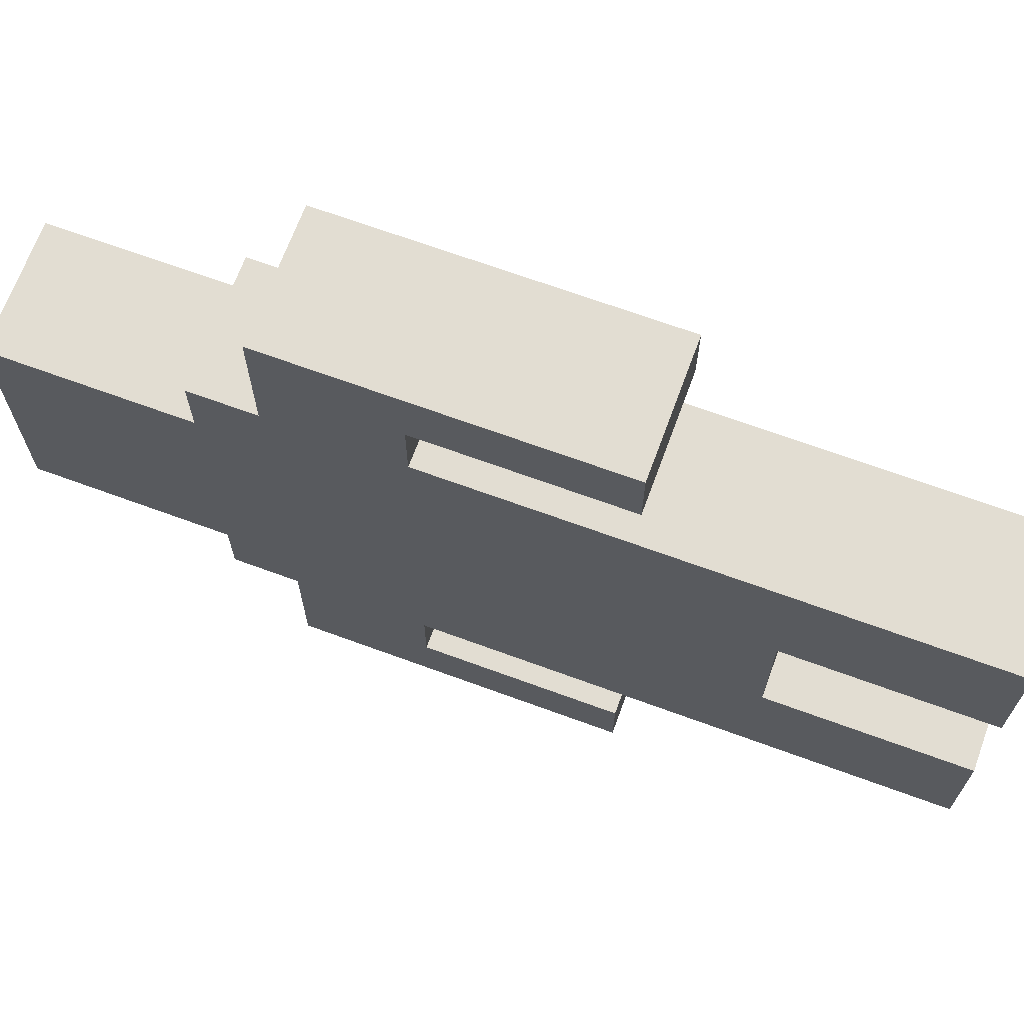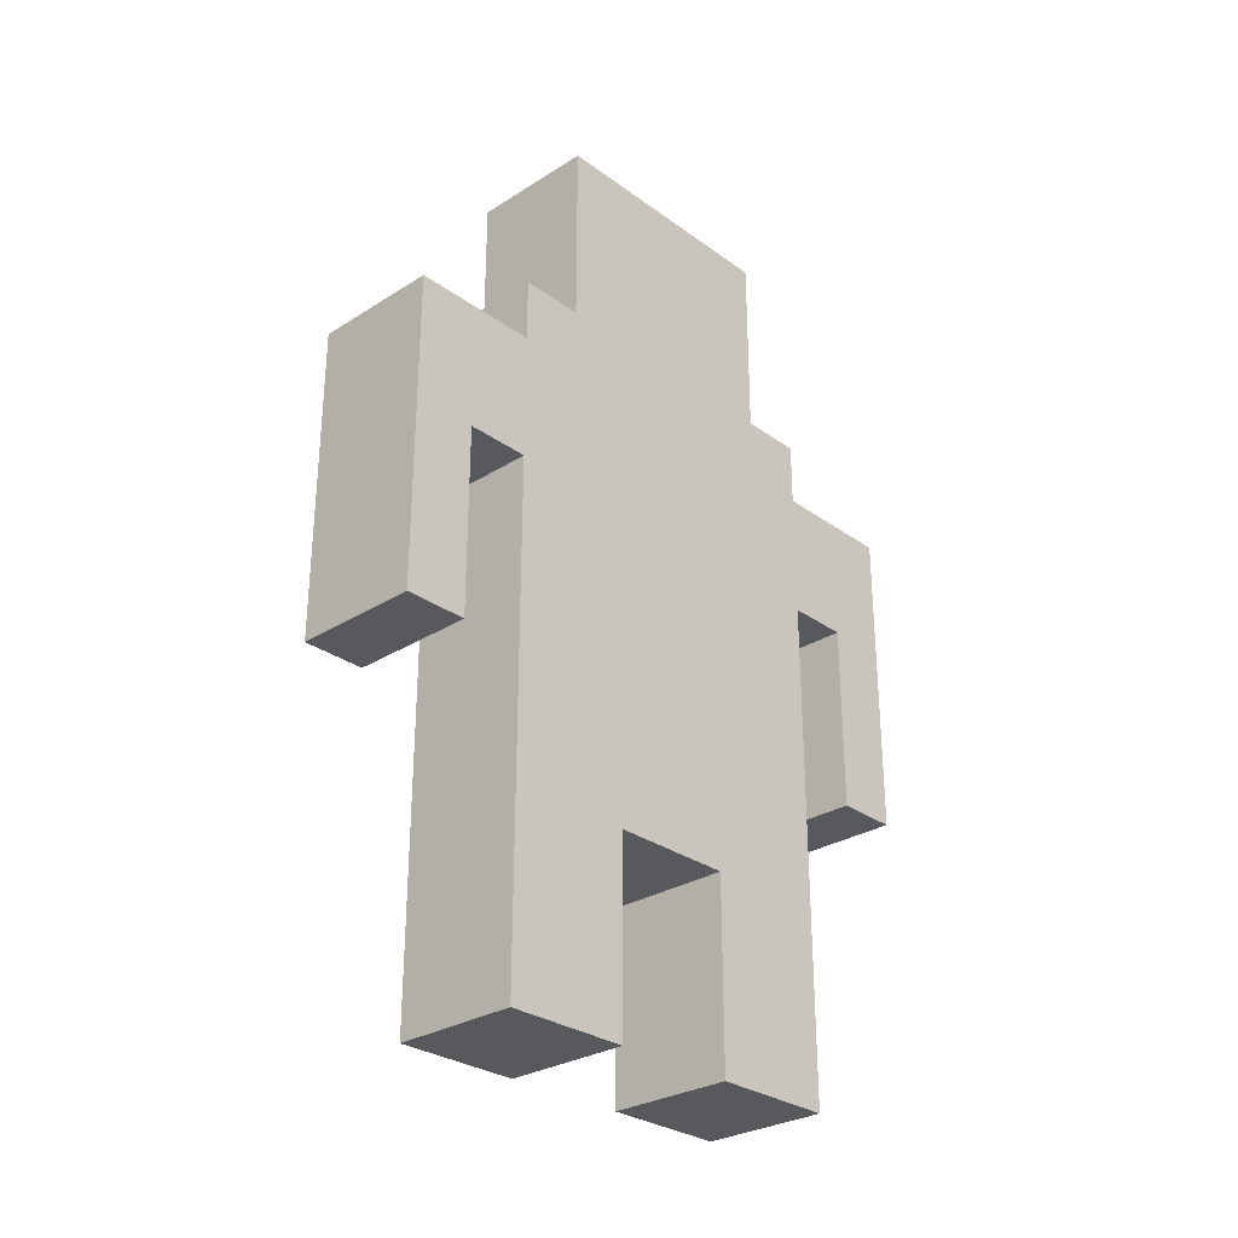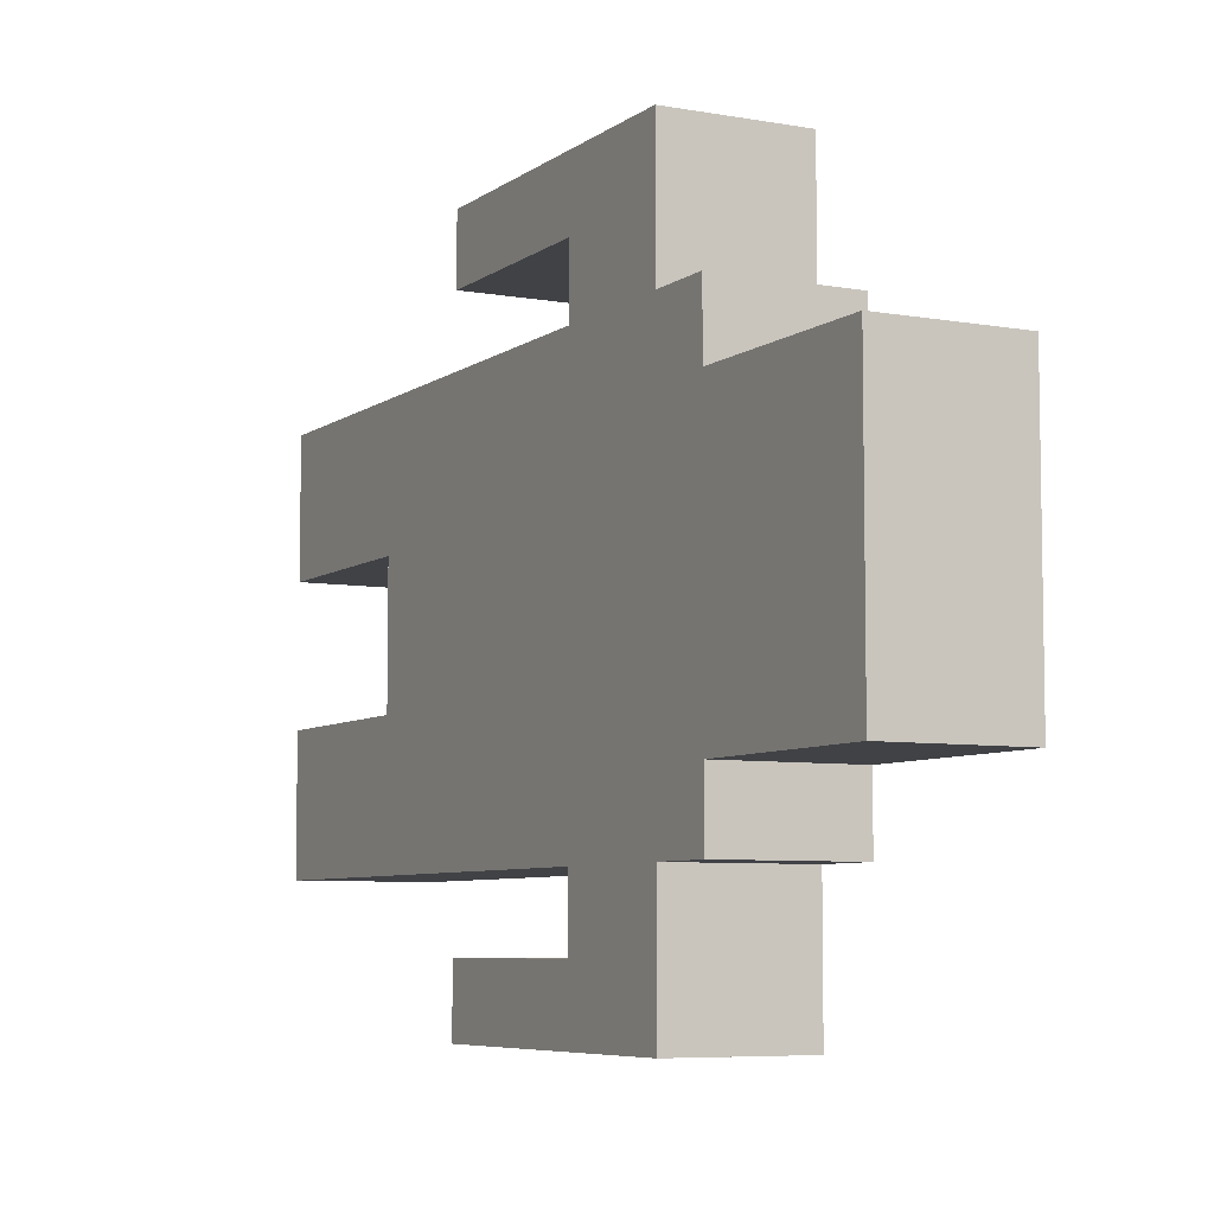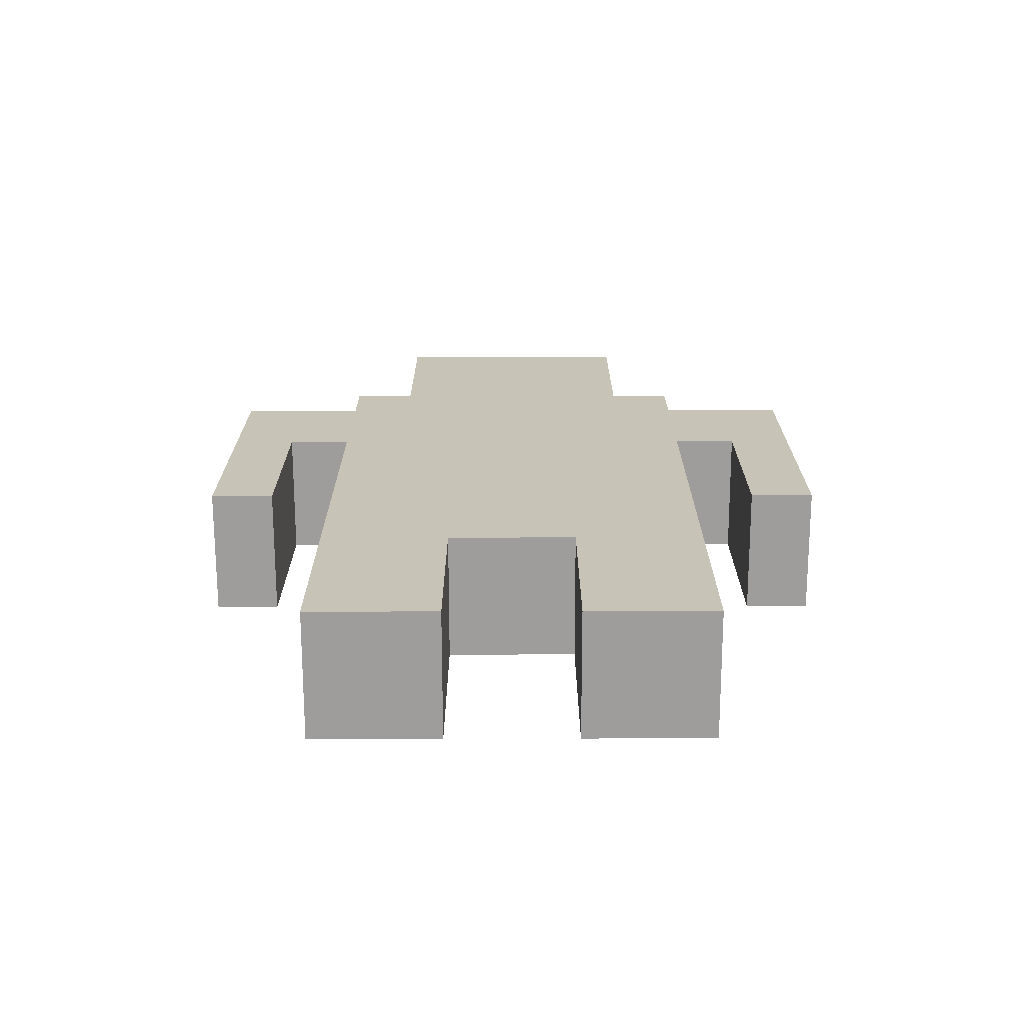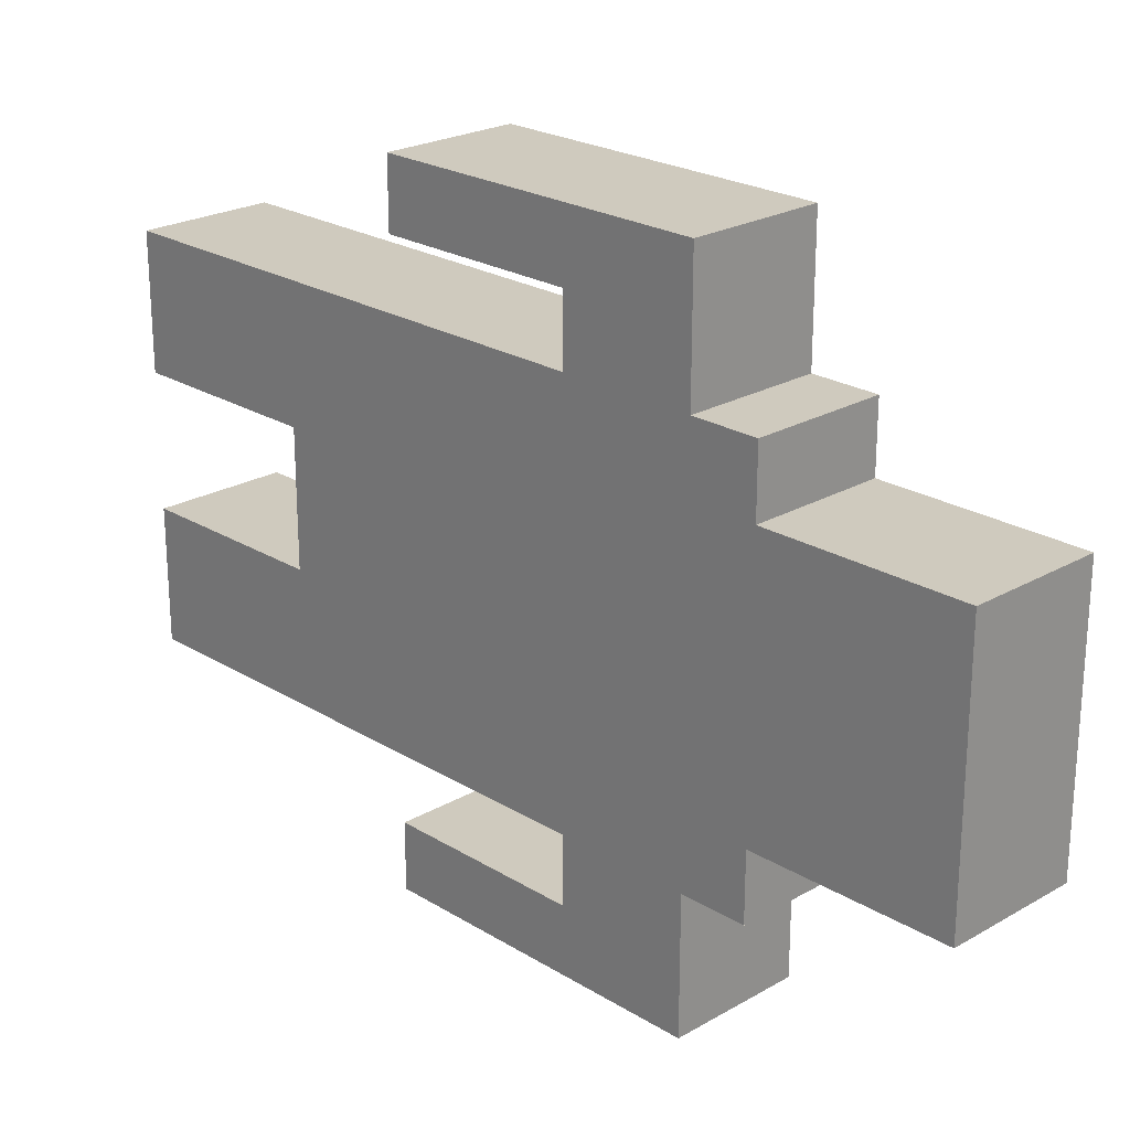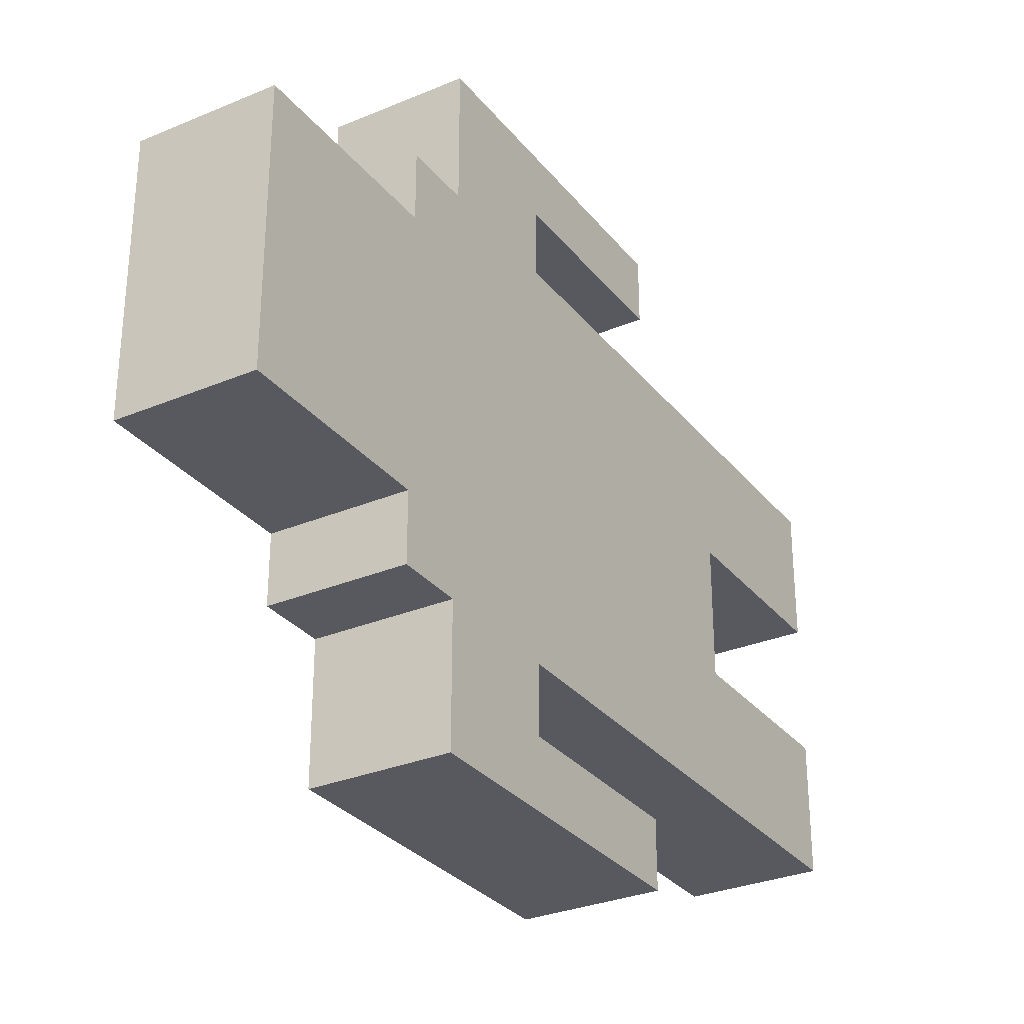
<metadata>
{"format":"obj","ext":"obj","renderer":"f3d","projection":"perspective","resolution":1024,"background":"white","views":[{"elev":68.3,"azim":-69.8,"up":"+Z"},{"elev":-29.1,"azim":-136.9,"up":"+Y"},{"elev":-6.6,"azim":152.3,"up":"+Z"},{"elev":-70.4,"azim":90.1,"up":"+Y"},{"elev":23.2,"azim":135.9,"up":"+Z"},{"elev":-30.3,"azim":-148.7,"up":"+Z"}]}
</metadata>
<code>
v -1 0 3
v -1 0 1
v -1 0 -1
v -1 0 -3
v -1 3 1
v -1 3 -1
v -1 5 5
v -1 5 4
v -1 5 1
v -1 5 -1
v -1 5 -4
v -1 5 -5
v -1 6 5
v -1 6 4
v -1 6 -4
v -1 6 -5
v -1 8 4
v -1 8 3
v -1 8 -3
v -1 8 -4
v -1 10 5
v -1 10 3
v -1 10 2
v -1 10 1
v -1 10 -1
v -1 10 -2
v -1 10 -3
v -1 10 -5
v -1 11 3
v -1 11 2
v -1 11 1
v -1 11 -1
v -1 11 -2
v -1 11 -3
v -1 12 2
v -1 12 1
v -1 12 -1
v -1 12 -2
v -1 13 2
v -1 13 1
v -1 13 -1
v -1 13 -2
v -1 14 2
v -1 14 -2
v 1 0 3
v 1 0 1
v 1 0 -1
v 1 0 -3
v 1 3 1
v 1 3 -1
v 1 5 5
v 1 5 4
v 1 5 -4
v 1 5 -5
v 1 6 5
v 1 6 4
v 1 6 -4
v 1 6 -5
v 1 8 4
v 1 8 3
v 1 8 -3
v 1 8 -4
v 1 10 5
v 1 10 3
v 1 10 -3
v 1 10 -5
v 1 11 3
v 1 11 2
v 1 11 -2
v 1 11 -3
v 1 14 2
v 1 14 -2
v -1 5 5
v -1 6 5
v -1 10 5
v 1 5 5
v 1 6 5
v 1 10 5
v -1 0 3
v -1 8 3
v -1 10 3
v -1 11 3
v 1 0 3
v 1 8 3
v 1 10 3
v 1 11 3
v -1 11 2
v -1 12 2
v -1 13 2
v -1 14 2
v 0 12 2
v 0 13 2
v 1 11 2
v 1 14 2
v -1 0 -1
v -1 3 -1
v 1 0 -1
v 1 3 -1
v -1 5 -4
v -1 6 -4
v -1 8 -4
v 1 5 -4
v 1 6 -4
v 1 8 -4
v -1 5 4
v -1 6 4
v -1 8 4
v 1 5 4
v 1 6 4
v 1 8 4
v -1 0 1
v -1 3 1
v 1 0 1
v 1 3 1
v -1 11 -2
v -1 12 -2
v -1 13 -2
v -1 14 -2
v 0 12 -2
v 0 13 -2
v 1 11 -2
v 1 14 -2
v -1 0 -3
v -1 8 -3
v -1 10 -3
v -1 11 -3
v 1 0 -3
v 1 8 -3
v 1 10 -3
v 1 11 -3
v -1 5 -5
v -1 6 -5
v -1 10 -5
v 1 5 -5
v 1 6 -5
v 1 10 -5
v -1 0 3
v 1 0 3
v -1 0 1
v 1 0 1
v -1 0 -1
v 1 0 -1
v -1 0 -3
v 1 0 -3
v -1 3 1
v 1 3 1
v -1 3 -1
v 1 3 -1
v -1 5 5
v 1 5 5
v -1 5 4
v 1 5 4
v -1 5 -4
v 1 5 -4
v -1 5 -5
v 1 5 -5
v -1 8 4
v 1 8 4
v -1 8 3
v 1 8 3
v -1 8 -3
v 1 8 -3
v -1 8 -4
v 1 8 -4
v -1 10 5
v 1 10 5
v -1 10 3
v 1 10 3
v -1 10 -3
v 1 10 -3
v -1 10 -5
v 1 10 -5
v -1 11 3
v 1 11 3
v -1 11 2
v 1 11 2
v -1 11 -2
v 1 11 -2
v -1 11 -3
v 1 11 -3
v -1 14 2
v 1 14 2
v -1 14 -2
v 1 14 -2
f 5 2 1
f 6 4 3
f 9 5 1
f 9 6 5
f 10 4 6
f 10 6 9
f 13 8 7
f 14 8 13
f 15 12 11
f 16 12 15
f 17 14 13
f 18 9 1
f 19 4 10
f 20 16 15
f 21 17 13
f 21 18 17
f 22 9 18
f 22 18 21
f 23 9 22
f 24 10 9
f 24 9 23
f 25 20 19
f 25 10 24
f 25 19 10
f 26 20 25
f 27 20 26
f 28 16 20
f 28 20 27
f 29 23 22
f 30 24 23
f 30 23 29
f 31 25 24
f 31 24 30
f 32 26 25
f 32 25 31
f 33 27 26
f 33 26 32
f 34 27 33
f 35 32 31
f 35 31 30
f 35 33 32
f 36 33 35
f 37 33 36
f 38 33 37
f 39 36 35
f 40 37 36
f 40 36 39
f 41 38 37
f 41 37 40
f 42 38 41
f 43 40 39
f 43 41 40
f 43 42 41
f 44 42 43
f 45 46 49
f 47 48 50
f 51 52 55
f 55 52 56
f 53 54 57
f 57 54 58
f 55 56 59
f 45 49 60
f 49 50 60
f 50 48 61
f 60 50 61
f 57 58 62
f 55 59 63
f 61 62 63
f 59 60 63
f 60 61 63
f 63 62 64
f 64 62 65
f 62 58 66
f 65 62 66
f 64 65 67
f 67 65 68
f 68 65 69
f 69 65 70
f 68 69 71
f 71 69 72
f 76 74 73
f 77 75 74
f 77 74 76
f 78 75 77
f 83 80 79
f 84 80 83
f 85 82 81
f 86 82 85
f 91 88 87
f 91 89 88
f 92 90 89
f 92 89 91
f 93 91 87
f 93 92 91
f 94 90 92
f 94 92 93
f 97 96 95
f 98 96 97
f 102 100 99
f 103 101 100
f 103 100 102
f 104 101 103
f 105 106 108
f 106 107 109
f 108 106 109
f 109 107 110
f 111 112 113
f 113 112 114
f 115 116 119
f 116 117 119
f 117 118 120
f 119 117 120
f 115 119 121
f 119 120 121
f 120 118 122
f 121 120 122
f 123 124 127
f 127 124 128
f 125 126 129
f 129 126 130
f 131 132 134
f 132 133 135
f 134 132 135
f 135 133 136
f 139 138 137
f 140 138 139
f 143 142 141
f 144 142 143
f 147 146 145
f 148 146 147
f 151 150 149
f 152 150 151
f 155 154 153
f 156 154 155
f 159 158 157
f 160 158 159
f 163 162 161
f 164 162 163
f 165 166 167
f 167 166 168
f 169 170 171
f 171 170 172
f 173 174 175
f 175 174 176
f 177 178 179
f 179 178 180
f 181 182 183
f 183 182 184

</code>
